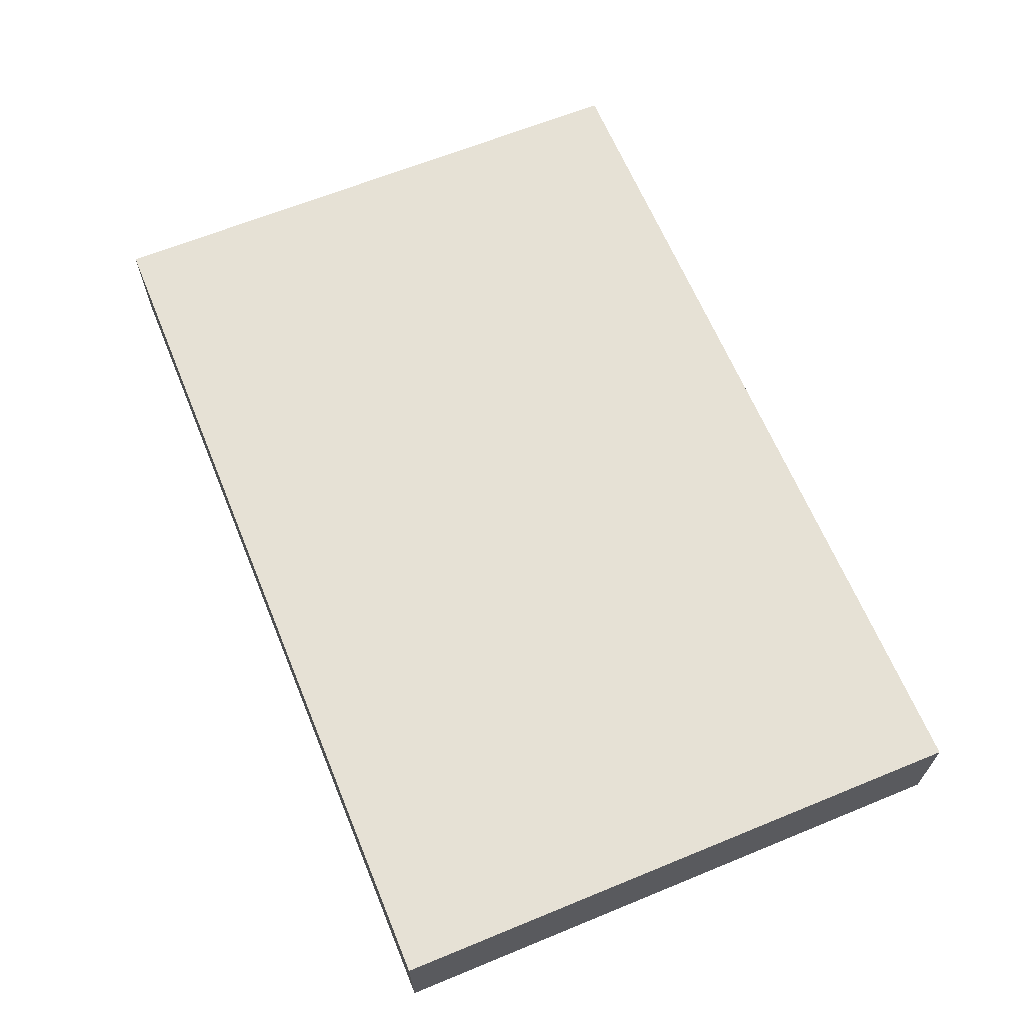
<metadata>
{"format":"obj","ext":"obj","renderer":"f3d","projection":"perspective","resolution":1024,"background":"white","views":[{"elev":64.6,"azim":-112.4,"up":"+Z"}]}
</metadata>
<code>
v -0.09638 -0.06327 -0.01219
v -0.09638 -0.06327 0.01219
v -0.09638 0.06327 -0.01219
v -0.09638 0.06327 0.01219
v 0.09638 -0.06327 -0.01219
v 0.09638 -0.06327 0.01219
v 0.09638 0.06327 -0.01219
v 0.09638 0.06327 0.01219
v -0.002536 0.04931 -0.01219
v 0.01881 -0.03963 0.01219
v 0.06005 0.04805 -0.01219
v 0.03079 -0.03546 -0.01219
v 0.05207 0.03551 0.01219
v -0.01884 -0.002236 -0.01219
v 0.001363 0.06327 0.0004283
v 0.015 0.06327 0.0004216
v 0.03322 0.06327 0
v -0.09638 0.04882 -0.001813
v 0.009429 -0.03876 0.01219
v 0.006615 0.006922 -0.01219
v 0.06196 0.06327 -0.0009541
v 0.05611 -0.02754 -0.01219
v -0.03498 0.06327 -0.0001288
v -0.04656 -0.06327 0.003121
v 0.03949 -0.06327 0.00164
v -0.04983 0.05243 0.01219
v -1.388e-17 0.05243 0.01219
v 0.06958 -0.06327 0.001102
v -0.019 0.05175 0.01219
v 0.08533 0.03527 0.01219
v -0.00286 -0.06327 0
v 0.09638 -0.000667 0.001708
v 0.09638 -0.01578 0.002131
v 0.07859 -0.002236 -0.01219
v 0.07859 -0.01887 -0.01219
v 0.07859 0.0144 -0.01219
v 0.07859 0.03104 -0.01219
v 0.08306 -0.03104 0.01219
v 0.008212 0.05151 -0.01219
v 0.02268 0.05019 -0.01219
v 0.09638 0.02902 -0.001587
v -0.03361 0.0532 0.01219
v -0.06739 0.05243 0.01219
v 0.07529 0.05004 -0.01219
v 0.09638 -0.03327 -0.002131
v 0.09638 -0.04911 0.0008145
v -0.09638 0.02823 -0.001791
v -0.07148 -0.06327 -0.002131
v -0.04908 0.06327 0.002054
v 0.04983 0.06327 0.002131
v -0.01661 0.06327 0.002131
v 0.0871 0.06327 0.002227
v -0.07921 -0.04606 -0.01219
v -0.07921 -0.02943 -0.01219
v -0.07921 -0.01279 -0.01219
v -0.07921 0.003847 -0.01219
v -0.07863 0.02124 -0.01219
v -0.07921 0.03712 -0.01219
v -0.07969 0.05245 -0.01219
v -0.0625 -0.04656 -0.01219
v -0.06406 -0.02819 -0.01219
v -0.06356 -0.01278 -0.01219
v -0.06739 0.06327 0.002131
v -0.0626 0.003847 -0.01219
v -0.08224 0.06327 -0.002382
v -0.06187 0.02042 -0.01219
v 0.007716 -0.06327 0.0006328
v -0.06133 0.05243 -0.01219
v -0.04552 -0.04749 -0.01219
v 0.07549 0.06327 0.001496
v -0.04636 -0.02976 -0.01219
v -0.04625 -0.01321 -0.01219
v -0.02967 -0.06327 0
v -0.09638 -0.06327 0.0008929
v -0.09638 0.06327 0
v -0.04736 0.00376 -0.01219
v 0.09638 -0.06327 0
v 0.09638 0.06327 0
v -0.04599 0.02048 -0.01219
v -0.04593 0.03785 -0.01219
v -0.002232 -0.002236 -0.01219
v 0.0476 -0.03551 -0.01219
v 0.07045 0.03475 0.01219
v 0.03099 -0.01887 -0.01219
v -0.01884 0.0144 -0.01219
v -0.05456 -0.05573 -0.01219
v -0.03024 -0.04373 -0.01219
v -0.08886 -0.05575 -0.01219
v -0.08874 -0.005728 -0.01219
v -0.02938 -0.02943 -0.01219
v -0.08874 -0.03904 -0.01219
v -0.08873 0.01115 -0.01219
v -0.0878 0.02852 -0.01219
v -0.02997 -0.01296 -0.01219
v -0.07997 0.05289 0.01219
v -0.03004 0.004391 -0.01219
v -0.02938 0.02048 -0.01219
v -0.03769 -0.05467 -0.01219
v -0.02253 -0.05447 -0.01219
v -0.07222 -0.05551 -0.01219
v -0.03064 0.03767 -0.01219
v -0.08759 -0.02212 -0.01219
v -0.01277 -0.04606 -0.01219
v -0.01238 -0.02926 -0.01219
v -0.01269 -0.01288 -0.01219
v 0.0046 -0.04605 -0.01219
v 0.001965 -0.02976 -0.01219
v 0.003841 -0.01279 -0.01219
v -0.00912 0.007113 -0.01219
v -0.008306 0.02048 -0.01219
v 0.02049 -0.0447 -0.01219
v 0.0194 -0.02557 -0.01219
v 0.02045 -0.01279 -0.01219
v 0.02045 0.004165 -0.01219
v 0.03617 -0.04557 -0.01219
v -0.08402 -0.0009676 0.01219
v 0.05367 -0.04606 -0.01219
v 0.04134 -0.02503 -0.01219
v 0.04153 -0.01279 -0.01219
v 0.07254 -0.04587 -0.01219
v 0.07075 -0.03097 -0.01219
v 0.07736 -0.06327 -0.004534
v 0.08462 0.06327 0.01219
v 0.05814 -0.06327 -0.01219
v 0.0684 -0.06327 -0.01219
v 0.08633 -0.06327 -0.01219
v -0.0869 -0.05376 0.01219
v -0.03769 -0.004471 -0.01219
v -0.07256 -0.05403 0.01219
v -0.07029 -0.03712 0.01219
v -0.05814 -0.05376 0.01219
v -0.05762 -0.0407 0.01219
v -0.03781 -0.05455 0.01219
v -0.04175 -0.04173 0.01219
v -0.04032 -0.02338 0.01219
v -0.02492 -0.04159 0.01219
v -0.02582 -0.02526 0.01219
v -0.02492 -0.008318 0.01219
v -0.006253 -0.05427 0.01219
v -0.008306 -0.04159 0.01219
v -0.008255 -0.02229 0.01219
v -0.003841 -0.003847 0.01219
v -0.00857 0.007982 0.01219
v -0.05342 -0.004214 -0.01219
v -0.04045 -0.03765 -0.01219
v 0.01193 -0.05406 0.01219
v -0.04007 -0.0214 -0.01219
v -0.03769 0.01216 -0.01219
v 0.01215 -0.004471 -0.01219
v 0.02876 -0.004471 -0.01219
v 0.01661 0 0.01219
v 0.03384 -0.0006169 0.01219
v 0.007845 -0.02461 0.01219
v 0.05876 -0.004755 -0.01219
v -0.07859 -0.0288 0.01219
v -0.06689 -0.002258 0.01219
v 0.007295 -0.007291 0.01219
v -0.04983 0 0.01219
v 0.009873 0.009778 0.01219
v 0.02963 -0.04201 0.01219
v 0.02549 -0.02515 0.01219
v 0.02492 -0.008318 0.01219
v 0.02492 0.008318 0.01219
v 0.02492 0.02495 0.01219
v 0.04599 -0.05376 0.01219
v 0.04153 -0.04159 0.01219
v 0.04133 0.008389 0.01219
v 0.04018 0.02582 0.01219
v 0.05842 -0.05377 0.01219
v 0.05816 -0.04239 0.01219
v 0.06463 -0.03532 0.01219
v 0.0642 -0.02053 0.01219
v 0.06002 -0.008177 0.01219
v 0.06134 0.008552 0.01219
v 0.05884 0.02503 0.01219
v 0.0626 0.04606 0.01219
v 0.07621 -0.04153 0.01219
v 0.07436 -0.01983 0.01219
v 0.07431 -0.004289 0.01219
v 0.07407 0.01278 0.01219
v 0.07475 0.02495 0.01219
v 0.07692 0.04549 0.01219
v -0.05551 -0.03736 -0.01219
v -0.05333 -0.02064 -0.01219
v -0.05414 0.01332 -0.01219
v -0.0543 0.04544 -0.01219
v -0.03857 0.02843 -0.01219
v -0.004465 -0.03774 -0.01219
v 0.02682 0.01121 -0.01219
v 0.06198 -0.03774 -0.01219
v -0.07581 -0.04498 0.01219
v -0.03276 -0.03374 0.01219
v -0.000526 -0.03257 0.01219
v 0.01661 -0.01664 0.01219
v 0.03322 -0.03327 0.01219
v 0.03322 -0.01664 0.01219
v 0.05121 -0.0337 0.01219
v 0.04983 -0.01664 0.01219
v 0.04537 0.01216 -0.01219
v 0.06128 0.01143 -0.01219
v 0.08772 0.0254 0.01219
v -0.07741 -0.06327 0.01219
v -0.06317 -0.06327 0.01219
v -0.05152 -0.06327 0.01219
v -0.04154 -0.06327 0.01219
v -0.02995 -0.06327 0.01219
v -0.0143 -0.06327 0.01219
v 0.00327 -0.06327 0.01219
v 0.01988 -0.06327 0.01219
v 0.03649 -0.06327 0.01219
v 0.05379 -0.06327 0.01219
v 0.06971 -0.06327 0.01219
v 0.08464 -0.06327 0.01219
v 0.09638 -0.04159 0.01219
v -0.05604 0.03123 -0.01219
v -0.02108 -0.03774 -0.01219
v -0.0222 -0.02125 -0.01219
v 0.03322 0.01664 0.01219
v 0.03398 0.03402 0.01219
v 0.01461 0.02889 -0.01219
v 0.03075 0.02929 -0.01219
v 0.04537 0.0288 -0.01219
v -0.09638 -0.03004 0.002151
v 0.05943 0.02776 -0.01219
v -0.06644 0.01664 0.01219
v -0.06644 0.03327 0.01219
v -0.04983 0.01664 0.01219
v -0.04983 0.03327 0.01219
v -0.03322 0.01664 0.01219
v -0.03322 0.03327 0.01219
v -0.09638 -0.01327 0.0021
v -1.388e-17 0.03327 0.01219
v -0.09638 0.007632 0.002207
v -0.07091 -0.03774 -0.01219
v -0.06835 0.01233 -0.01219
v -0.07157 0.04451 -0.01219
v -0.02045 0.02671 -0.01219
v -0.01661 -0.04991 0.01219
v -0.01724 -0.03184 0.01219
v -0.09638 -0.04662 -0.01219
v -0.09638 -0.02943 -0.01219
v -0.09638 -0.01334 -0.01219
v -0.06843 0.03332 -0.01219
v -0.01661 0.03327 0.01219
v -0.09638 0.003293 -0.01219
v -0.09638 0.01993 -0.01219
v -0.09638 0.03712 -0.01219
v 0.09638 0.01391 0.0008125
v 0.09638 -0.0299 0.01219
v -0.03789 -0.06327 -0.005055
v 0.09638 -0.01942 0.01219
v 0.09638 -0.006605 0.01219
v 0.09638 0.01003 0.01219
v 0.09638 0.02029 0.01219
v 0.09638 0.04159 0.01219
v -0.04268 0.05266 -0.01219
v -0.01109 0.03759 -0.01219
v 0.005004 0.03891 -0.01219
v 0.008306 0.02048 -0.01219
v 0.02045 0.02048 -0.01219
v 0.02121 0.03899 -0.01219
v 0.03706 0.003847 -0.01219
v 0.03727 0.0195 -0.01219
v 0.03729 0.03834 -0.01219
v 0.05375 0.005434 -0.01219
v 0.0544 0.01944 -0.01219
v 0.05316 0.0379 -0.01219
v 0.06892 -0.009853 -0.01219
v 0.07029 0.003847 -0.01219
v 0.07029 0.02048 -0.01219
v 0.07029 0.03712 -0.01219
v 0.08645 -0.02578 -0.01219
v 0.08496 -0.00949 -0.01219
v 0.0869 0.008318 -0.01219
v 0.0869 0.04159 -0.01219
v -0.09638 -0.05554 -0.005553
v -0.09638 -0.002105 7.09e-05
v -0.05487 -0.06327 -0.004534
v -0.07475 0.06327 -0.01219
v -0.0626 0.06327 -0.01219
v -0.09638 -0.02087 -0.003727
v -0.04153 0.06327 -0.01219
v -0.02492 0.06327 -0.01219
v -0.008306 0.06327 -0.01219
v 0.008306 0.06327 -0.01219
v 0.02492 0.06327 -0.01219
v 0.04153 0.06327 -0.01219
v 0.05814 0.06327 -0.01219
v 0.07029 0.06327 -0.01219
v 0.0869 0.06327 -0.01219
v 0.09638 -0.02356 -0.01219
v 0.09638 -0.008318 -0.01219
v 0.09638 0.008318 -0.01219
v 0.09638 0.02228 -0.01219
v 0.09638 0.04225 -0.01219
v 0.09638 0.05376 -0.01219
v 0.08556 0.01141 0.01219
v 0.09638 0.05243 0.01219
v 0.0869 0.05243 -0.01219
v 0.02492 0.05243 0.01219
v 0.09638 -0.05243 0.01219
v 0.08556 -0.04159 0.01219
v 0.0393 0.04767 -0.01219
v -0.02949 0.04763 -0.01219
v -0.05591 -0.03104 0.01219
v 0.03545 0.04383 0.01219
v -0.002575 -0.05467 -0.01219
v 0.01404 -0.05467 -0.01219
v 0.09638 0.03094 0.01219
v 0.08663 -0.03723 -0.01219
v -0.07921 -0.06327 -0.01219
v -0.06317 -0.06327 -0.01219
v -0.04652 -0.06327 -0.01219
v -0.02938 -0.06327 -0.01219
v -0.00899 -0.06327 -0.01219
v 0.007621 -0.06327 -0.01219
v -0.0476 -0.05376 0.01219
v 0.02423 -0.06327 -0.01219
v 0.03395 -0.06327 -0.01219
v 0.05207 0.05467 0.01219
v -0.09638 -0.04739 0.002185
v -0.09638 0.04658 -0.01219
v -0.0869 -0.03712 0.01219
v -0.08654 -0.0179 0.01219
v -0.085 0.01236 0.01219
v -0.08672 0.04208 0.01219
v -0.07087 -0.02184 0.01219
v -0.07347 -0.009103 0.01219
v -0.07475 0.008318 0.01219
v -0.07475 0.02495 0.01219
v -0.07475 0.04159 0.01219
v -0.05367 -0.02048 0.01219
v -0.05614 -0.008392 0.01219
v -0.05858 0.008601 0.01219
v -0.05814 0.02495 0.01219
v -0.05814 0.04159 0.01219
v -0.04047 -0.0072 0.01219
v -0.04153 0.008318 0.01219
v -0.04129 0.02473 0.01219
v -0.04153 0.04159 0.01219
v -0.02492 0.008318 0.01219
v -0.02492 0.02495 0.01219
v -0.02492 0.04159 0.01219
v -0.007919 0.02305 0.01219
v -0.01027 0.04152 0.01219
v 0.04896 -0.005271 -0.01219
v 0.03545 -0.04991 0.01219
v 0.01581 0.01225 -0.01219
v 0.06594 -0.02005 -0.01219
v -0.002232 0.0288 -0.01219
v 0.01037 0.02659 0.01219
v -0.01438 -0.01216 0.01219
v 0.007371 0.04109 0.01219
v 0.02269 -0.04938 0.01219
v 0.06644 -0.04767 0.01219
v 0.04983 -0.01887 -0.01219
v -1.388e-17 -0.0144 0.01219
v -1.388e-17 0.0144 -0.01219
v 0.04528 -0.05038 -0.01219
v 0.06233 -0.05223 -0.01219
v 0.06656 0.01841 0.01219
v 0.02492 0.04159 0.01219
v 0.04468 0.04774 0.01219
v -0.07719 0.06327 0.01219
v -0.06002 0.06327 0.01219
v -0.04153 0.06327 0.01219
v -0.0268 0.06327 0.01219
v -0.008306 0.06327 0.01219
v 0.008458 0.06327 0.01219
v 0.02437 0.06327 0.01219
v 0.04153 0.06327 0.01219
v 0.05814 0.06327 0.01219
v 0.07287 0.06327 0.01219
v -0.09638 -0.02613 0.01219
v -0.09638 -0.01485 0.01219
v -0.09638 -0.003847 0.01219
v -0.09638 0.005449 0.01219
v -0.09638 0.01495 0.01219
v -0.09638 0.02634 0.01219
v -0.09638 0.03657 0.01219
v -0.09638 0.0532 0.01219
v 0.09638 0.04159 0.002131
v 0.06664 0.05472 0.01219
v 0.01586 -0.06327 -0.005874
v 0.08831 0.04598 0.01219
v -0.01533 0.0002997 0.01219
v -0.06491 -0.0131 0.01219
v 0.002467 0.01822 0.01219
v 0.01677 0.03342 0.01219
v 0.09638 -0.04991 -0.01219
v 0.09638 -0.03327 -0.01219
v -0.09638 -0.0383 0.01219
v 0.02044 0.01678 0.01219
v 0.05029 -0.008294 0.01219
f 1 74 276
f 1 311 74
f 1 240 88
f 1 88 311
f 1 276 240
f 2 74 202
f 2 321 74
f 2 202 127
f 2 127 392
f 2 392 321
f 3 18 75
f 3 322 18
f 3 279 59
f 3 59 322
f 3 75 65
f 3 65 279
f 4 364 75
f 4 75 381
f 4 381 364
f 5 46 77
f 5 390 46
f 5 77 126
f 5 126 390
f 6 77 46
f 6 46 301
f 6 213 77
f 6 301 213
f 7 290 78
f 7 78 296
f 7 296 290
f 8 78 52
f 8 52 123
f 8 298 78
f 8 123 385
f 8 385 298
f 9 39 258
f 9 284 39
f 9 258 257
f 9 257 304
f 9 304 284
f 10 153 19
f 10 19 354
f 10 194 153
f 10 160 195
f 10 354 160
f 10 161 194
f 10 195 161
f 11 44 271
f 11 289 44
f 11 271 267
f 11 267 303
f 11 288 289
f 11 303 288
f 12 82 115
f 12 118 82
f 12 112 84
f 12 84 118
f 12 111 112
f 12 115 111
f 13 175 83
f 13 83 176
f 13 168 175
f 13 219 168
f 13 176 363
f 13 306 219
f 13 363 306
f 14 81 105
f 14 109 81
f 14 96 85
f 14 85 109
f 14 105 94
f 14 94 128
f 14 128 96
f 15 16 285
f 15 369 16
f 15 284 51
f 15 51 368
f 15 285 284
f 15 368 369
f 16 17 286
f 16 370 17
f 16 286 285
f 16 369 370
f 17 50 287
f 17 371 50
f 17 287 286
f 17 370 371
f 18 381 75
f 18 322 247
f 18 247 380
f 18 380 381
f 19 139 146
f 19 193 139
f 19 146 354
f 19 153 193
f 20 81 109
f 20 149 81
f 20 109 358
f 20 114 149
f 20 348 114
f 20 259 348
f 20 358 259
f 21 288 50
f 21 50 372
f 21 70 289
f 21 373 70
f 21 289 288
f 21 372 373
f 22 82 118
f 22 190 82
f 22 118 356
f 22 121 190
f 22 349 121
f 22 356 349
f 23 282 49
f 23 49 366
f 23 51 283
f 23 367 51
f 23 283 282
f 23 366 367
f 24 73 206
f 24 250 73
f 24 205 204
f 24 204 278
f 24 206 205
f 24 313 250
f 24 278 313
f 25 211 210
f 25 210 319
f 25 319 211
f 26 340 42
f 26 42 366
f 26 43 336
f 26 365 43
f 26 336 340
f 26 366 365
f 27 29 345
f 27 368 29
f 27 353 300
f 27 300 369
f 27 345 353
f 27 369 368
f 28 125 122
f 28 122 213
f 28 124 125
f 28 211 124
f 28 212 211
f 28 213 212
f 29 42 343
f 29 367 42
f 29 343 345
f 29 368 367
f 30 83 181
f 30 182 83
f 30 181 201
f 30 385 182
f 30 201 255
f 30 255 385
f 31 67 208
f 31 316 67
f 31 208 207
f 31 207 315
f 31 315 316
f 32 252 33
f 32 33 292
f 32 248 253
f 32 293 248
f 32 253 252
f 32 292 293
f 33 249 45
f 33 45 291
f 33 251 249
f 33 252 251
f 33 291 292
f 34 268 269
f 34 273 268
f 34 269 274
f 34 274 273
f 35 310 121
f 35 121 349
f 35 268 273
f 35 349 268
f 35 273 272
f 35 272 310
f 36 270 37
f 36 37 274
f 36 269 270
f 36 274 269
f 37 270 271
f 37 271 275
f 37 294 274
f 37 275 295
f 37 295 294
f 38 172 171
f 38 171 177
f 38 178 172
f 38 177 302
f 38 251 178
f 38 249 251
f 38 302 249
f 39 40 261
f 39 285 40
f 39 261 258
f 39 284 285
f 40 303 261
f 40 285 286
f 40 286 287
f 40 287 303
f 41 254 248
f 41 248 294
f 41 309 254
f 41 294 295
f 41 295 382
f 41 382 309
f 42 340 343
f 42 367 366
f 43 95 331
f 43 364 95
f 43 331 336
f 43 365 364
f 44 275 271
f 44 299 275
f 44 289 290
f 44 290 299
f 45 214 46
f 45 46 390
f 45 249 214
f 45 391 291
f 45 390 391
f 46 214 301
f 47 247 246
f 47 246 378
f 47 380 247
f 47 378 379
f 47 379 380
f 48 202 74
f 48 74 311
f 48 203 202
f 48 278 203
f 48 312 278
f 48 311 312
f 49 280 63
f 49 63 365
f 49 282 280
f 49 365 366
f 50 288 287
f 50 371 372
f 51 284 283
f 51 367 368
f 52 70 123
f 52 290 70
f 52 78 290
f 53 91 54
f 53 54 234
f 53 60 100
f 53 234 60
f 53 88 240
f 53 311 88
f 53 240 91
f 53 100 311
f 54 55 61
f 54 102 55
f 54 61 234
f 54 91 241
f 54 241 102
f 55 56 64
f 55 89 56
f 55 62 61
f 55 64 62
f 55 242 89
f 55 102 242
f 56 92 57
f 56 57 235
f 56 235 64
f 56 89 245
f 56 245 92
f 57 93 58
f 57 58 243
f 57 66 235
f 57 243 66
f 57 92 246
f 57 246 93
f 58 59 236
f 58 247 59
f 58 93 247
f 58 236 243
f 59 68 236
f 59 279 68
f 59 247 322
f 60 69 86
f 60 183 69
f 60 86 312
f 60 312 100
f 60 234 183
f 61 62 184
f 61 71 183
f 61 184 71
f 61 183 234
f 62 64 144
f 62 144 72
f 62 72 184
f 63 279 65
f 63 65 364
f 63 280 279
f 63 364 365
f 64 76 144
f 64 185 76
f 64 235 185
f 65 75 364
f 66 79 185
f 66 215 79
f 66 185 235
f 66 243 215
f 67 209 208
f 67 384 209
f 67 316 384
f 68 186 236
f 68 280 186
f 68 279 280
f 69 313 86
f 69 87 98
f 69 145 87
f 69 98 313
f 69 183 145
f 70 373 123
f 70 290 289
f 71 90 145
f 71 147 90
f 71 145 183
f 71 184 147
f 72 128 94
f 72 94 147
f 72 144 128
f 72 147 184
f 73 207 206
f 73 314 207
f 73 250 314
f 74 321 276
f 76 96 128
f 76 148 96
f 76 128 144
f 76 185 148
f 77 213 126
f 78 298 296
f 79 80 187
f 79 215 80
f 79 97 148
f 79 187 97
f 79 148 185
f 80 101 187
f 80 256 101
f 80 215 186
f 80 186 256
f 81 108 105
f 81 149 108
f 82 359 115
f 82 190 117
f 82 117 359
f 83 175 181
f 83 182 176
f 84 112 113
f 84 113 150
f 84 119 118
f 84 150 119
f 85 96 148
f 85 148 97
f 85 97 237
f 85 110 109
f 85 237 110
f 86 313 312
f 87 145 90
f 87 90 216
f 87 99 98
f 87 103 99
f 87 216 103
f 89 242 245
f 90 147 94
f 90 94 217
f 90 104 216
f 90 217 104
f 91 240 241
f 92 245 246
f 93 246 247
f 94 105 217
f 95 326 331
f 95 381 326
f 95 364 381
f 97 187 101
f 97 101 237
f 98 99 314
f 98 314 313
f 99 103 315
f 99 315 314
f 100 312 311
f 101 304 237
f 101 256 304
f 102 241 242
f 103 104 188
f 103 216 104
f 103 188 106
f 103 106 307
f 103 307 315
f 104 105 107
f 104 217 105
f 104 107 188
f 105 108 107
f 106 188 111
f 106 111 308
f 106 308 307
f 107 108 111
f 107 111 188
f 108 112 111
f 108 113 112
f 108 149 113
f 109 110 358
f 110 237 257
f 110 257 350
f 110 350 358
f 111 115 319
f 111 319 308
f 113 149 150
f 114 150 149
f 114 262 150
f 114 189 262
f 114 348 189
f 115 359 319
f 116 328 156
f 116 156 329
f 116 324 328
f 116 376 324
f 116 329 325
f 116 325 377
f 116 377 376
f 117 124 359
f 117 360 124
f 117 190 360
f 118 119 356
f 119 150 262
f 119 262 346
f 119 346 356
f 120 190 121
f 120 121 310
f 120 310 125
f 120 125 360
f 120 360 190
f 122 125 126
f 122 126 213
f 123 373 385
f 124 360 125
f 124 211 319
f 124 319 359
f 125 390 126
f 125 310 390
f 127 129 191
f 127 202 129
f 127 191 323
f 127 323 392
f 129 132 130
f 129 130 191
f 129 131 132
f 129 203 131
f 129 202 203
f 130 132 305
f 130 155 323
f 130 327 155
f 130 323 191
f 130 305 327
f 131 317 132
f 131 203 204
f 131 204 317
f 132 134 305
f 132 317 134
f 133 136 134
f 133 134 317
f 133 206 136
f 133 205 206
f 133 317 205
f 134 192 135
f 134 135 305
f 134 136 192
f 135 137 138
f 135 192 137
f 135 138 337
f 135 332 305
f 135 337 332
f 136 238 140
f 136 140 239
f 136 239 192
f 136 206 238
f 137 352 138
f 137 192 239
f 137 239 352
f 138 341 337
f 138 386 341
f 138 352 386
f 139 193 140
f 139 140 238
f 139 208 146
f 139 207 208
f 139 238 207
f 140 193 239
f 141 193 153
f 141 153 357
f 141 239 193
f 141 352 239
f 141 357 352
f 142 143 386
f 142 388 143
f 142 157 159
f 142 357 157
f 142 159 388
f 142 352 357
f 142 386 352
f 143 344 341
f 143 341 386
f 143 388 344
f 146 208 209
f 146 209 354
f 151 159 157
f 151 157 162
f 151 163 159
f 151 162 163
f 152 163 162
f 152 162 196
f 152 167 163
f 152 394 167
f 152 196 394
f 153 194 157
f 153 157 357
f 154 265 269
f 154 346 265
f 154 269 268
f 154 268 356
f 154 356 346
f 155 324 323
f 155 327 324
f 156 328 387
f 156 334 329
f 156 333 334
f 156 387 333
f 157 194 162
f 158 334 333
f 158 333 337
f 158 338 334
f 158 337 338
f 159 163 393
f 159 351 388
f 159 393 351
f 160 166 195
f 160 347 166
f 160 354 347
f 161 196 194
f 161 195 198
f 161 198 196
f 162 194 196
f 163 167 218
f 163 218 393
f 164 218 168
f 164 168 219
f 164 393 218
f 164 219 362
f 164 389 351
f 164 351 393
f 164 362 389
f 165 169 166
f 165 166 347
f 165 211 169
f 165 210 211
f 165 347 210
f 166 169 170
f 166 170 197
f 166 197 195
f 167 175 218
f 167 394 175
f 168 218 175
f 169 355 170
f 169 211 212
f 169 212 355
f 170 171 197
f 170 355 171
f 171 172 198
f 171 355 177
f 171 198 197
f 172 179 173
f 172 173 198
f 172 178 179
f 173 179 174
f 173 174 394
f 173 394 198
f 174 361 175
f 174 175 394
f 174 179 180
f 174 180 361
f 175 361 181
f 176 182 383
f 176 320 363
f 176 372 320
f 176 383 372
f 177 212 301
f 177 355 212
f 177 301 302
f 178 251 179
f 179 297 180
f 179 251 252
f 179 252 297
f 180 297 181
f 180 181 361
f 181 297 201
f 182 373 383
f 182 385 373
f 186 215 243
f 186 243 236
f 186 280 256
f 189 260 263
f 189 348 260
f 189 263 262
f 195 197 198
f 196 198 394
f 199 262 263
f 199 265 262
f 199 263 266
f 199 266 265
f 200 265 266
f 200 269 265
f 200 266 270
f 200 270 269
f 201 253 254
f 201 297 253
f 201 254 309
f 201 309 255
f 203 278 204
f 204 205 317
f 206 207 238
f 207 314 315
f 209 210 354
f 209 384 210
f 210 384 319
f 210 347 354
f 212 213 301
f 214 249 302
f 214 302 301
f 219 306 362
f 220 221 260
f 220 261 221
f 220 258 261
f 220 350 258
f 220 260 259
f 220 259 350
f 221 222 263
f 221 264 222
f 221 263 260
f 221 261 264
f 222 224 266
f 222 267 224
f 222 266 263
f 222 264 267
f 223 241 240
f 223 240 321
f 223 281 241
f 223 374 281
f 223 321 392
f 223 392 374
f 224 270 266
f 224 267 271
f 224 271 270
f 225 330 329
f 225 329 334
f 225 335 330
f 225 334 335
f 226 331 330
f 226 330 335
f 226 336 331
f 226 335 336
f 227 335 334
f 227 334 338
f 227 339 335
f 227 338 339
f 228 336 335
f 228 335 339
f 228 340 336
f 228 339 340
f 229 339 338
f 229 338 341
f 229 342 339
f 229 341 342
f 230 340 339
f 230 339 342
f 230 343 340
f 230 342 343
f 231 277 242
f 231 242 281
f 231 376 277
f 231 281 374
f 231 374 375
f 231 375 376
f 232 345 344
f 232 344 351
f 232 353 345
f 232 351 353
f 233 246 245
f 233 245 277
f 233 378 246
f 233 277 377
f 233 377 378
f 237 304 257
f 240 276 321
f 241 281 242
f 242 277 245
f 244 343 342
f 244 342 344
f 244 345 343
f 244 344 345
f 248 254 253
f 248 293 294
f 250 313 314
f 252 253 297
f 255 382 298
f 255 298 385
f 255 309 382
f 256 280 282
f 256 282 283
f 256 283 304
f 257 258 350
f 259 260 348
f 259 358 350
f 261 303 264
f 262 265 346
f 264 303 267
f 268 349 356
f 272 273 291
f 272 291 391
f 272 391 310
f 273 274 293
f 273 292 291
f 273 293 292
f 274 294 293
f 275 296 295
f 275 299 296
f 277 376 377
f 278 312 313
f 283 284 304
f 287 288 303
f 290 296 299
f 295 296 298
f 295 298 382
f 300 362 306
f 300 306 363
f 300 353 362
f 300 363 371
f 300 370 369
f 300 371 370
f 305 332 327
f 307 308 316
f 307 316 315
f 308 318 316
f 308 319 318
f 310 391 390
f 316 318 384
f 318 319 384
f 320 371 363
f 320 372 371
f 323 324 374
f 323 374 392
f 324 327 328
f 324 375 374
f 324 376 375
f 325 329 330
f 325 330 379
f 325 378 377
f 325 379 378
f 326 330 331
f 326 379 330
f 326 380 379
f 326 381 380
f 327 387 328
f 327 332 387
f 332 337 333
f 332 333 387
f 337 341 338
f 341 344 342
f 344 388 351
f 351 389 353
f 353 389 362
f 372 383 373

</code>
